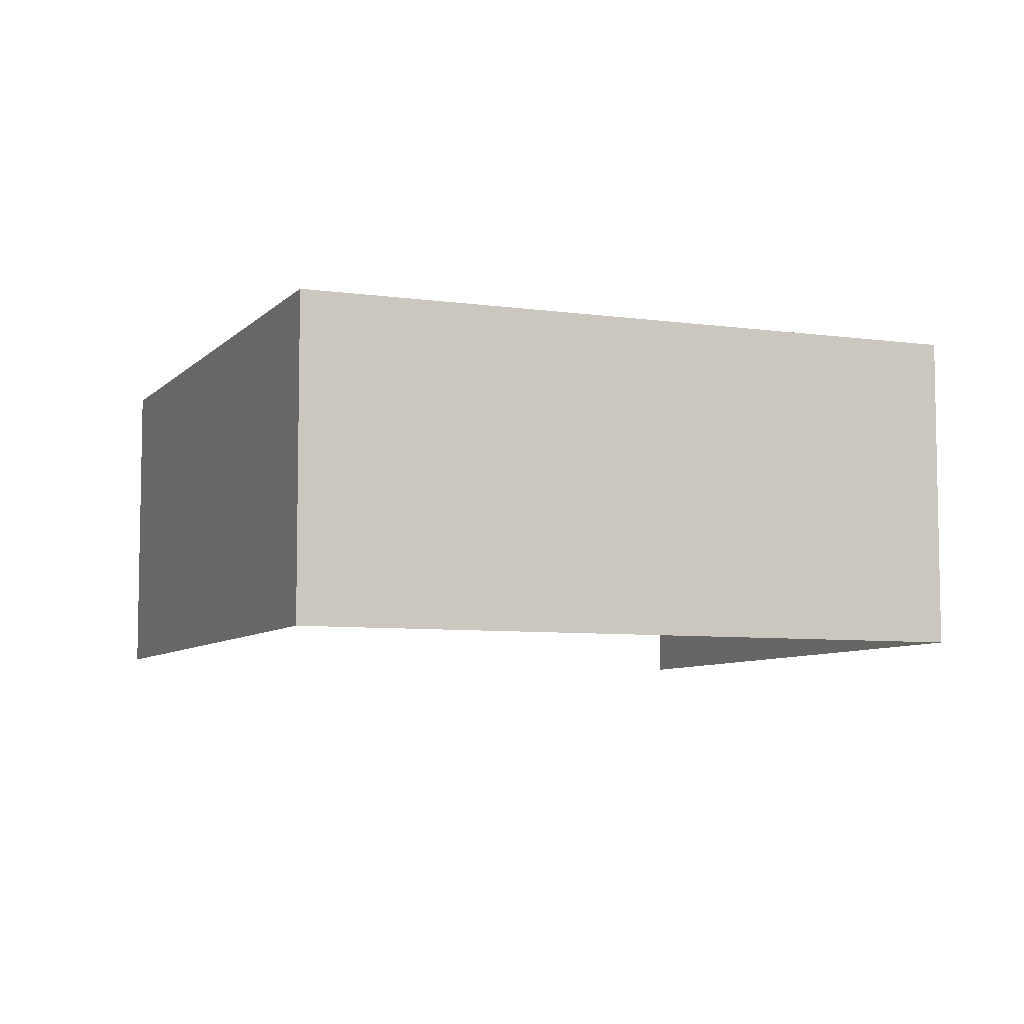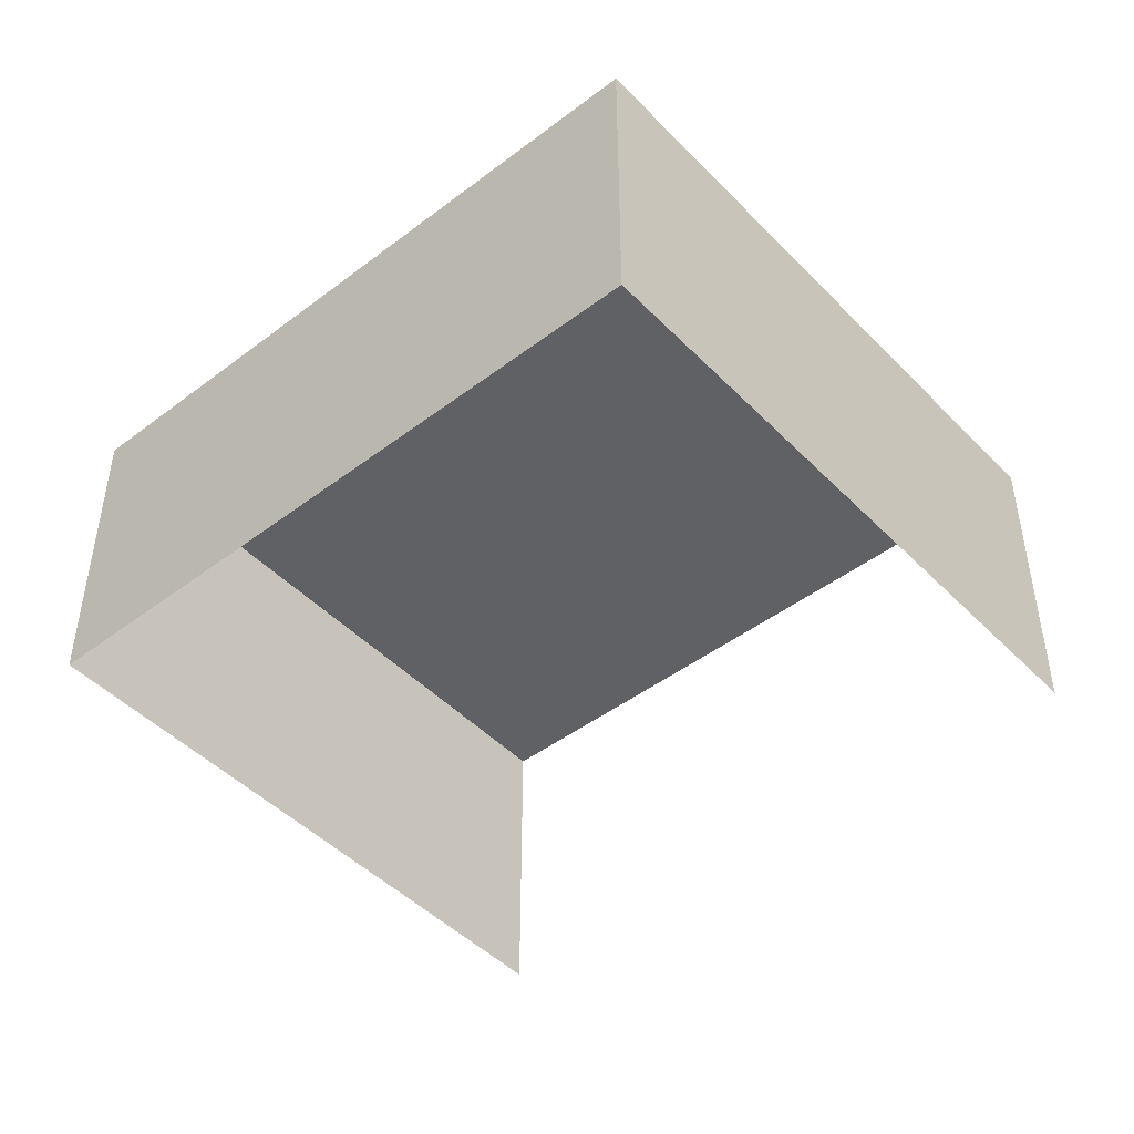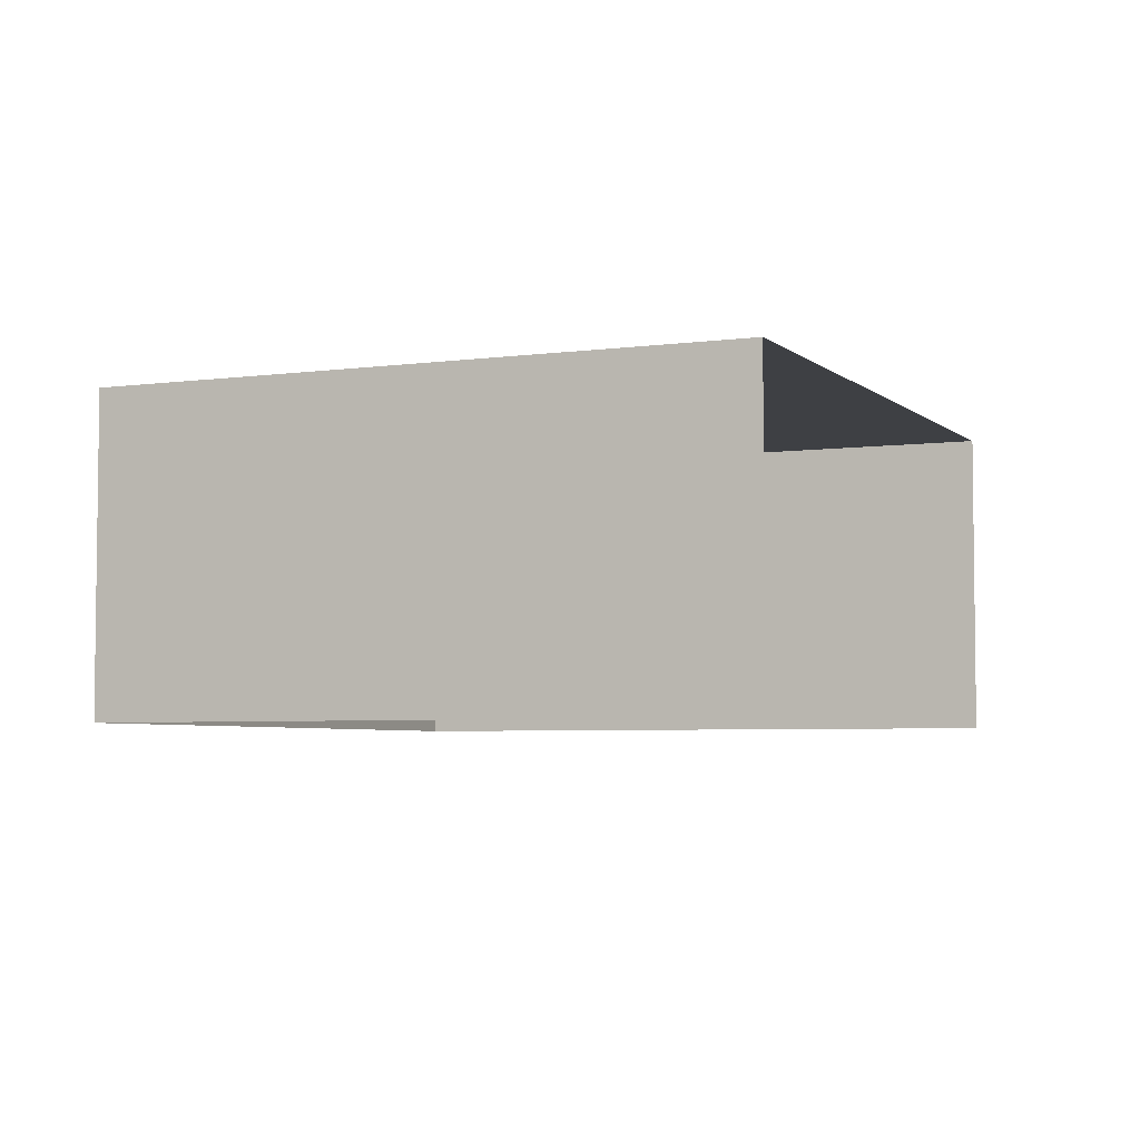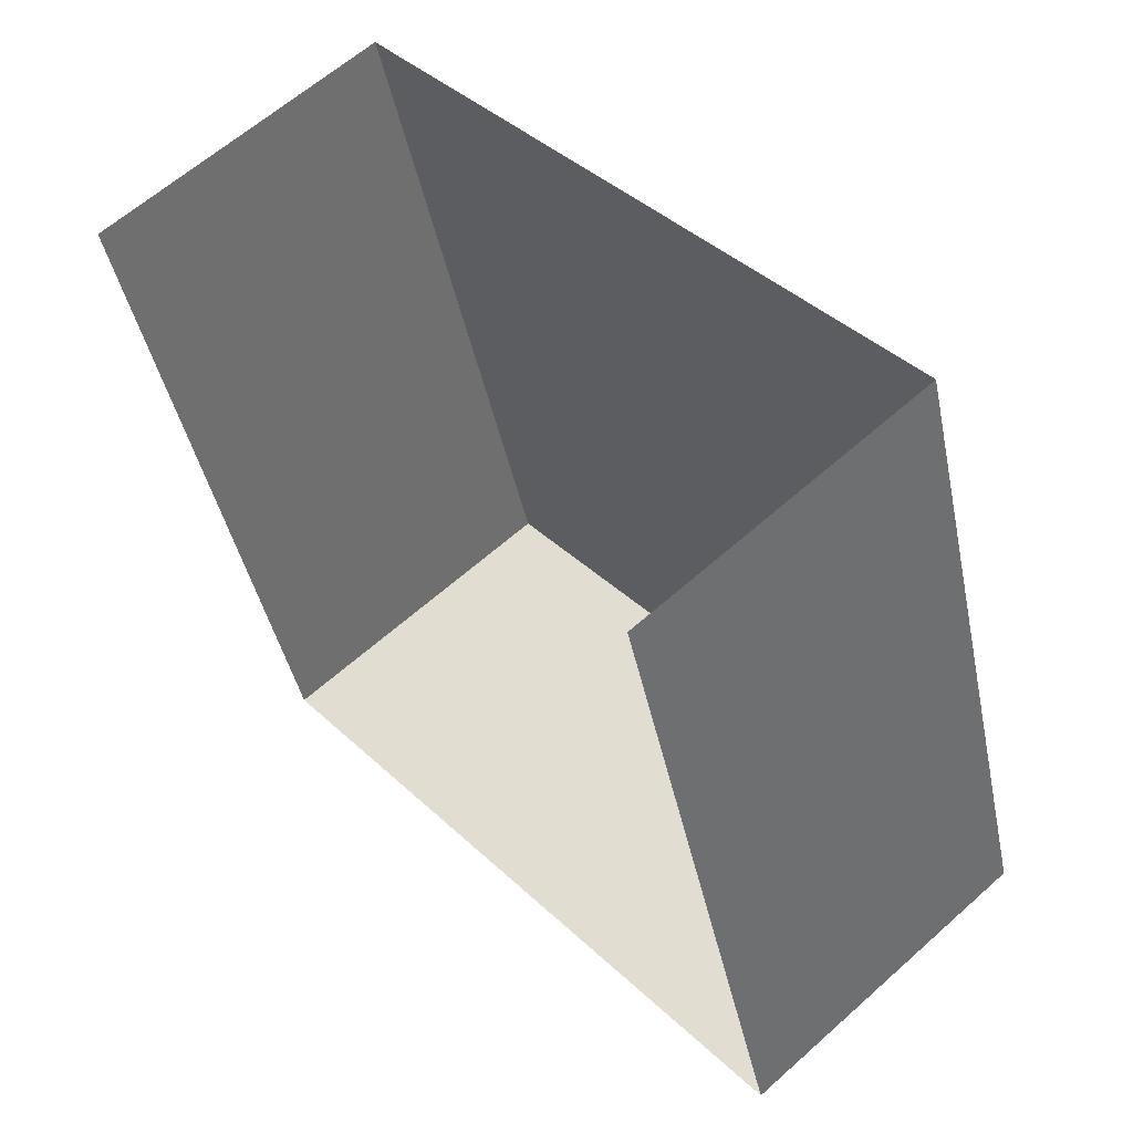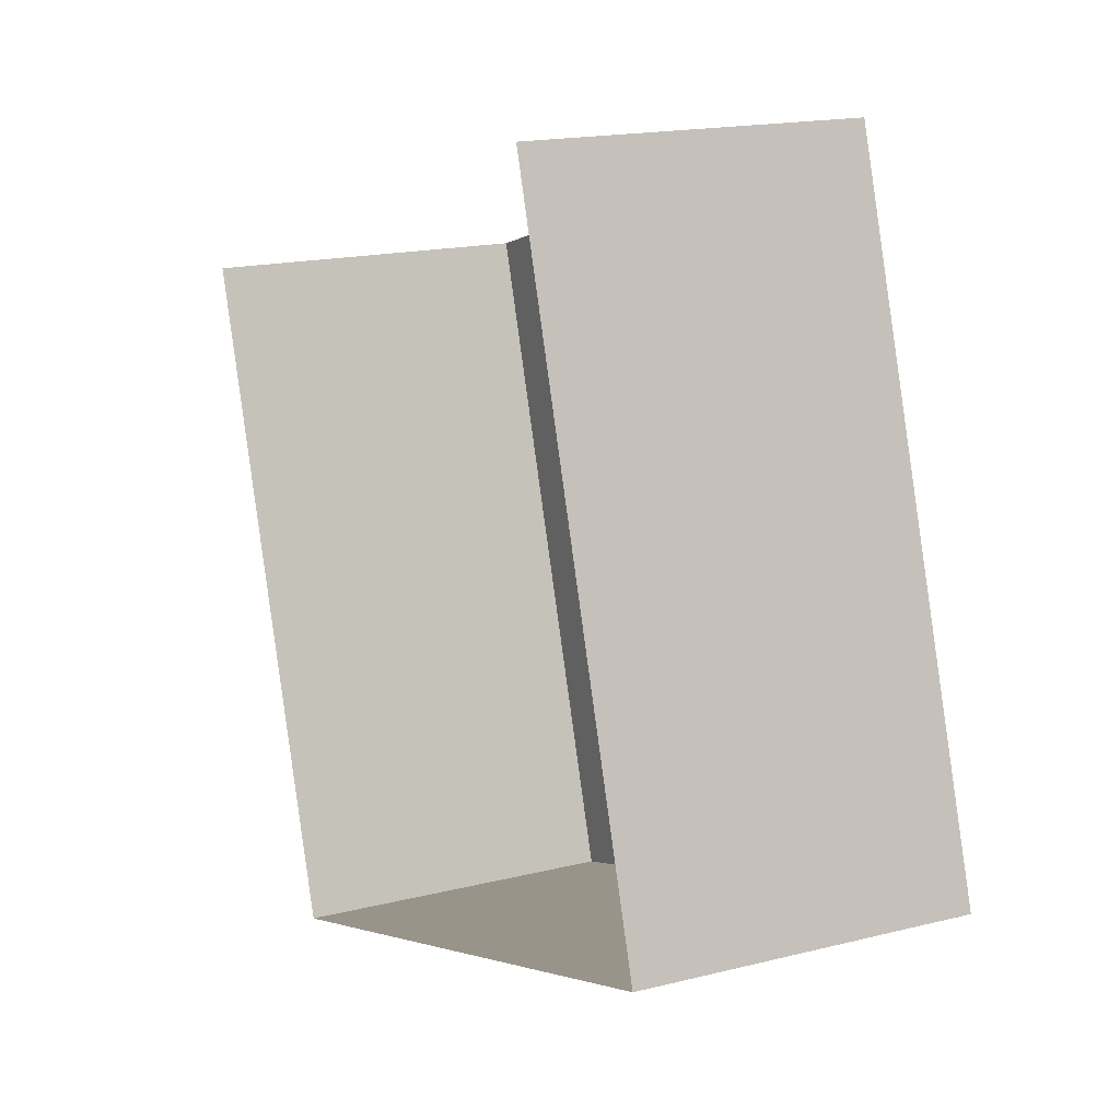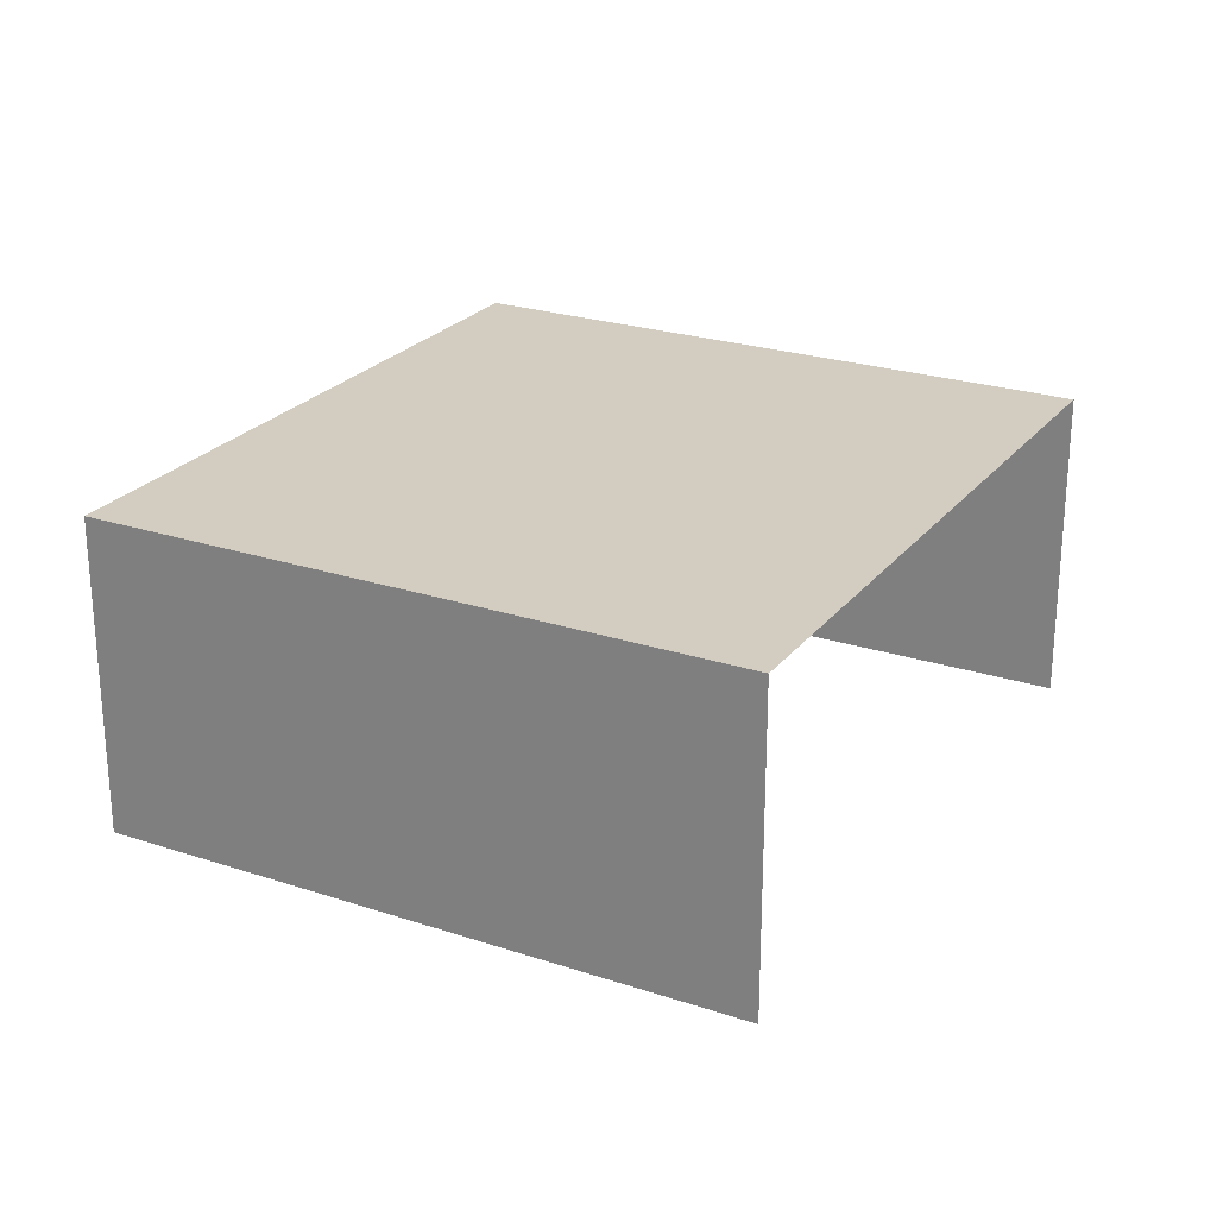
<metadata>
{"format":"obj","ext":"obj","renderer":"f3d","projection":"perspective","resolution":1024,"background":"white","views":[{"elev":-6.9,"azim":-39.8,"up":"+Z"},{"elev":-46.1,"azim":23.6,"up":"+Z"},{"elev":-4.6,"azim":96.5,"up":"+Z"},{"elev":61.4,"azim":-132.3,"up":"+Y"},{"elev":16.8,"azim":-117.1,"up":"+Y"},{"elev":24.4,"azim":101.2,"up":"+Z"}]}
</metadata>
<code>
v -2.259e+05 -1.278e+05 11.78
v -2.259e+05 -1.278e+05 11.78
v -2.259e+05 -1.278e+05 11.78
v -2.259e+05 -1.278e+05 11.78
v -2.259e+05 -1.278e+05 14.29
v -2.259e+05 -1.278e+05 14.29
v -2.259e+05 -1.278e+05 14.29
v -2.259e+05 -1.278e+05 14.29
f 1 2 3
f 1 4 2
f 7 1 3
f 7 6 1
f 5 6 7
f 5 8 6
f 8 2 4
f 8 5 2
f 8 4 1
f 6 8 1
f 7 3 2
f 5 7 2

</code>
